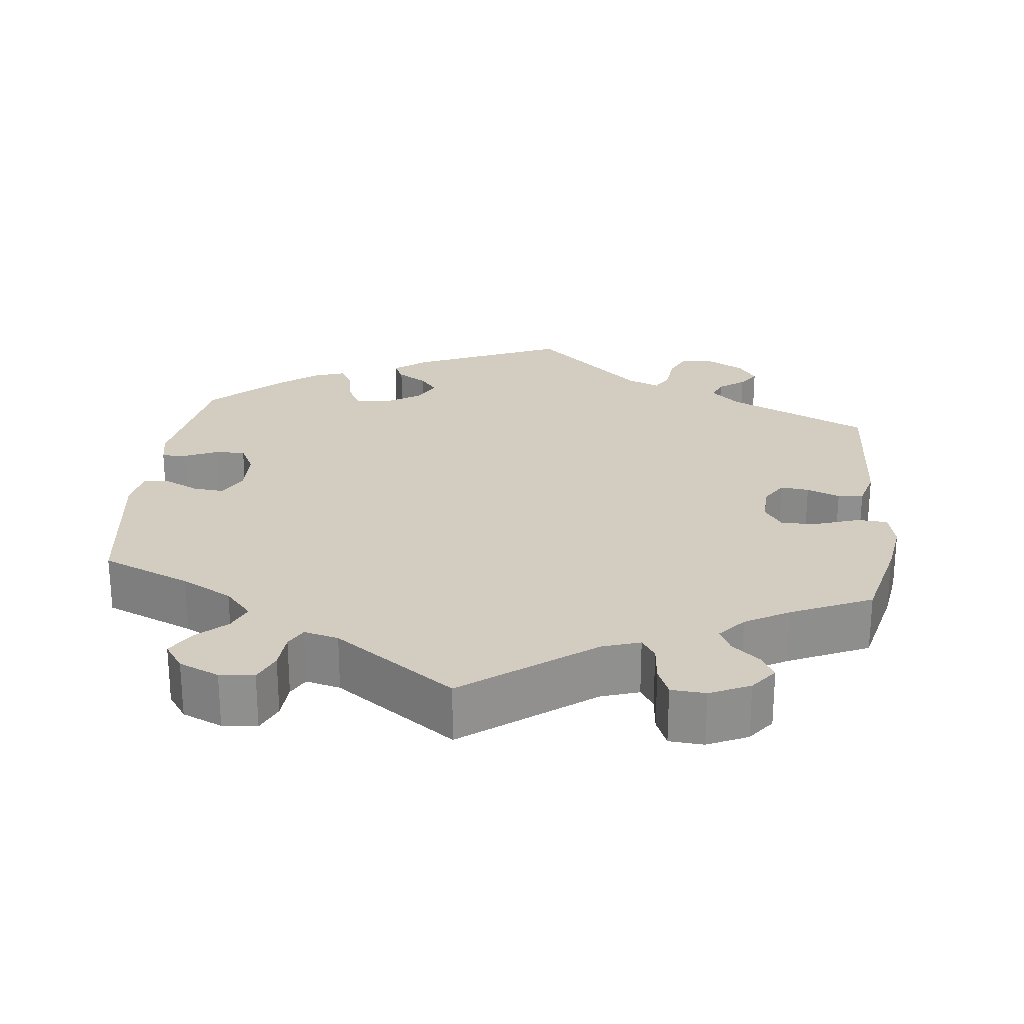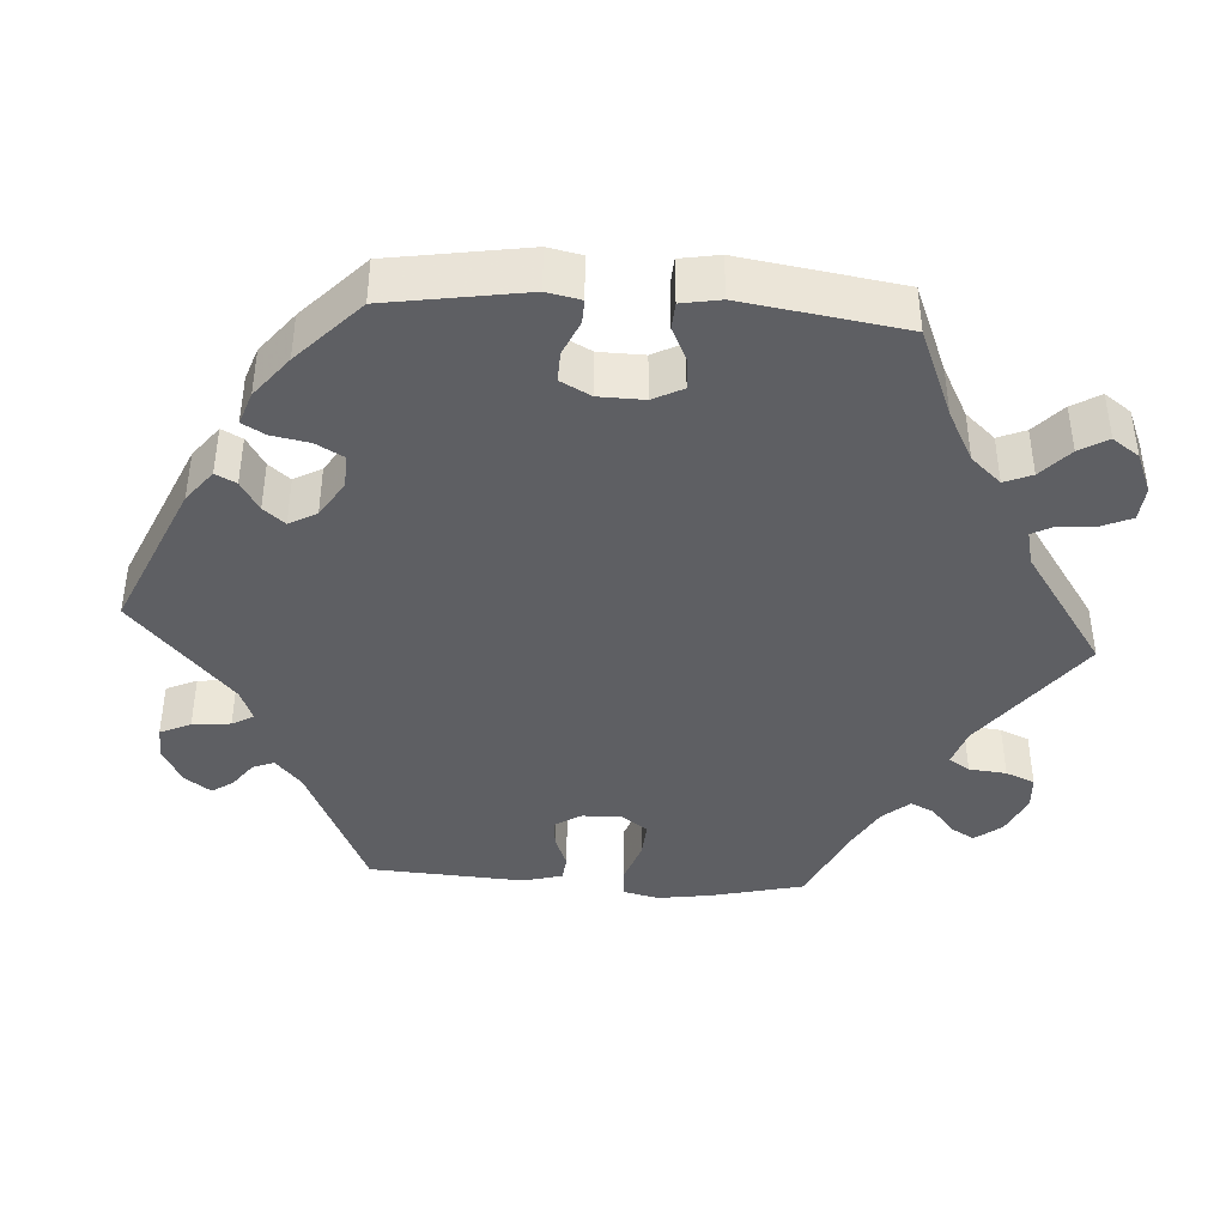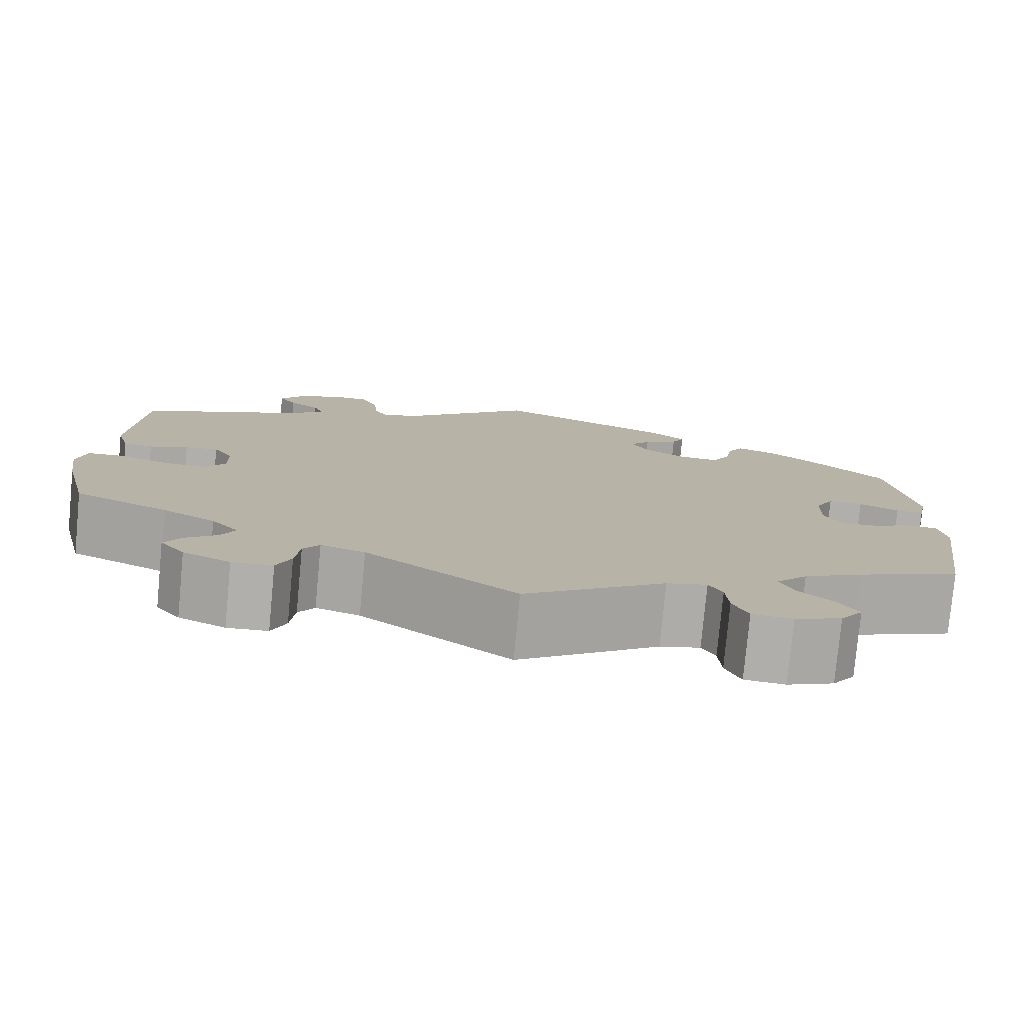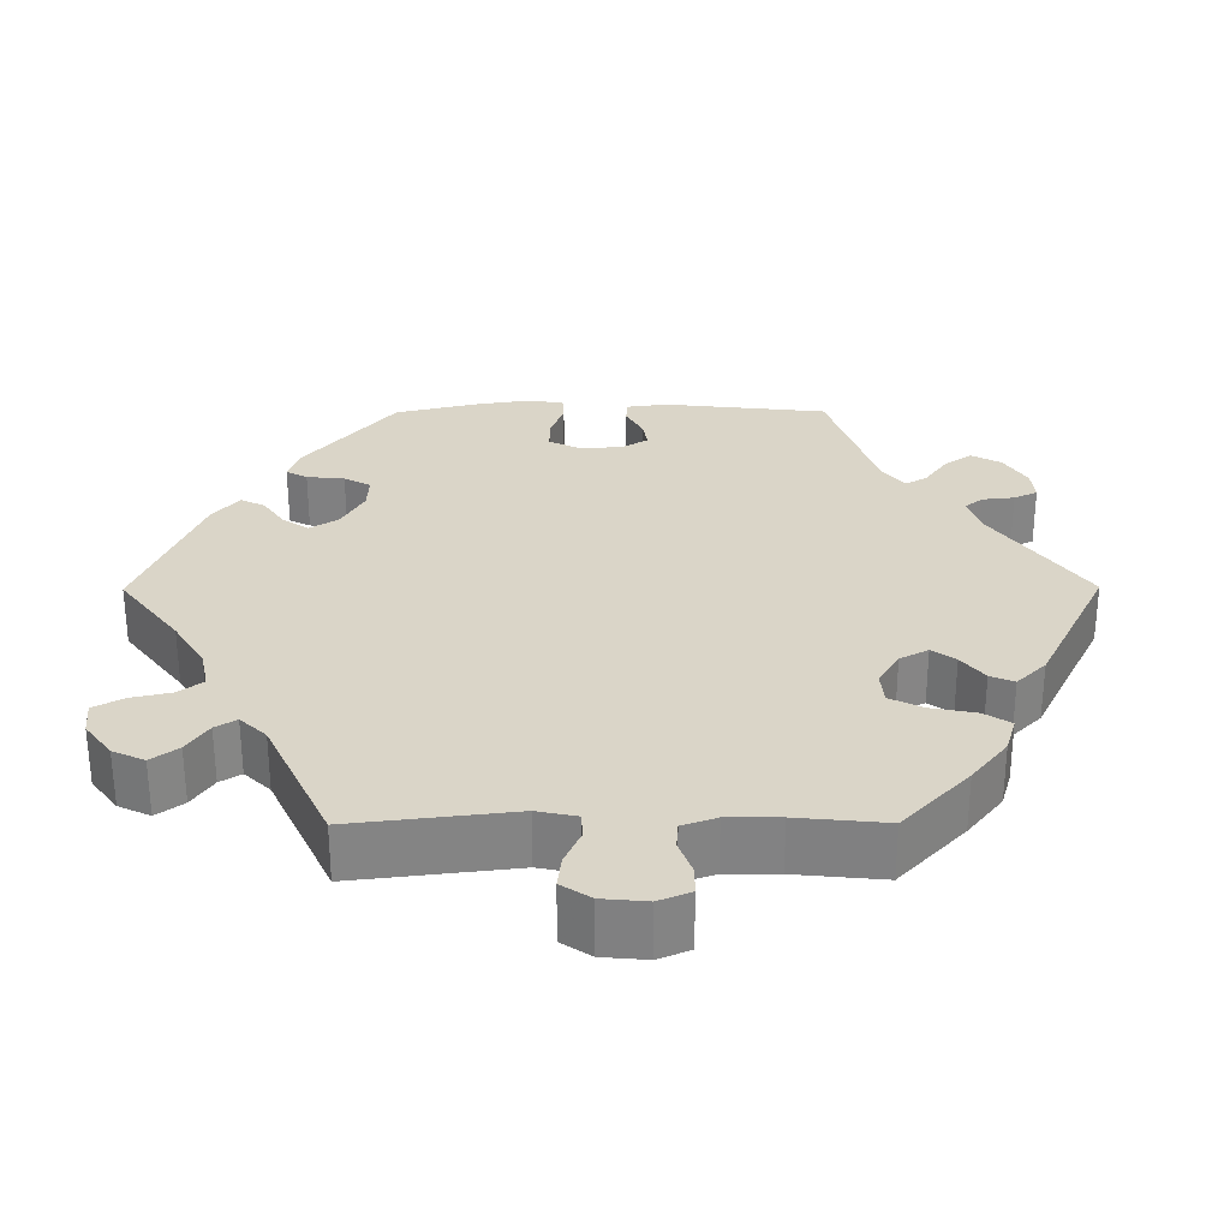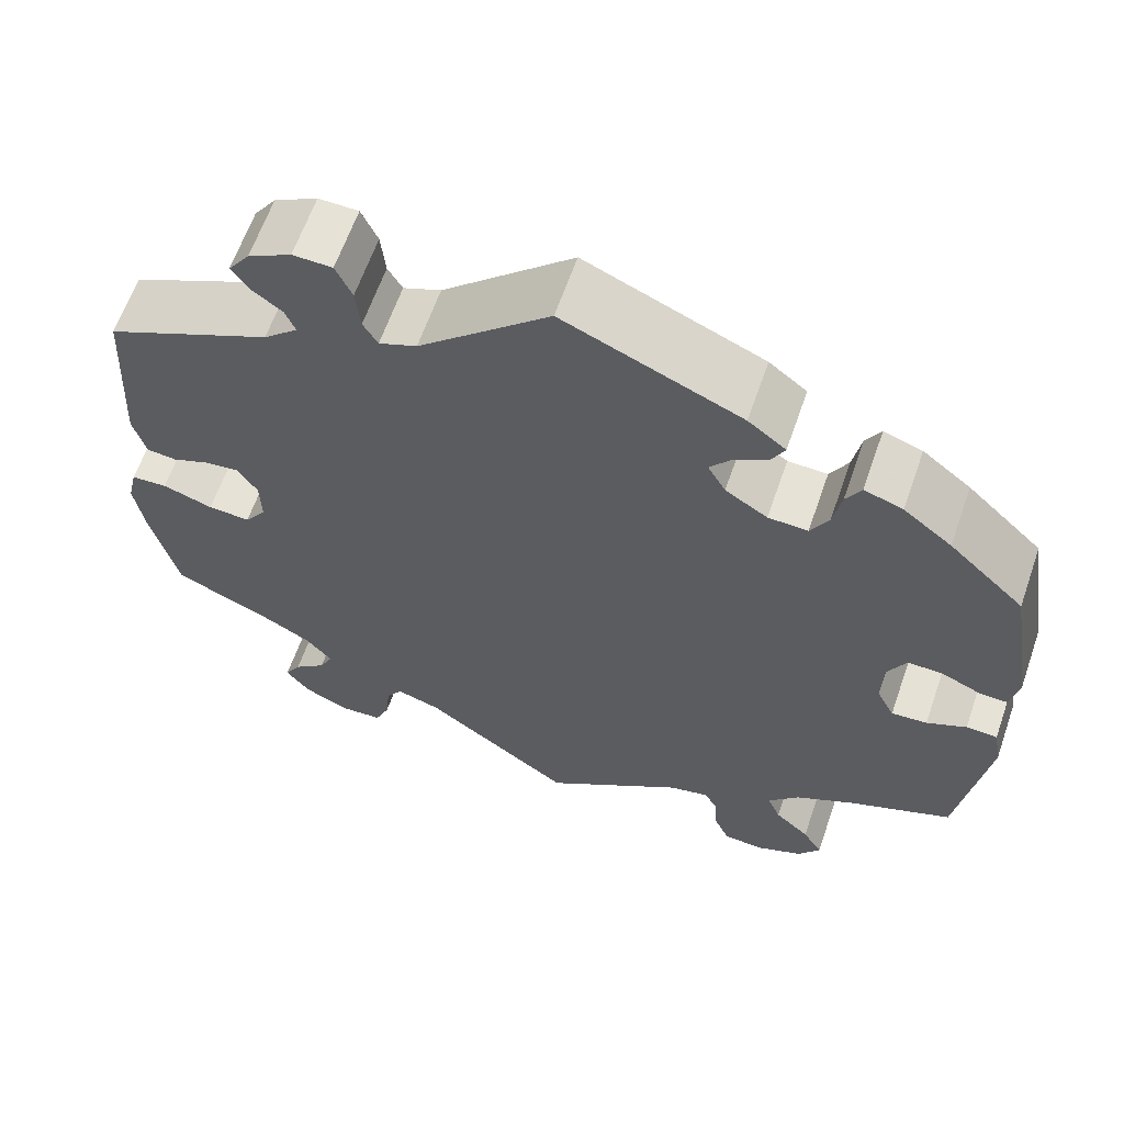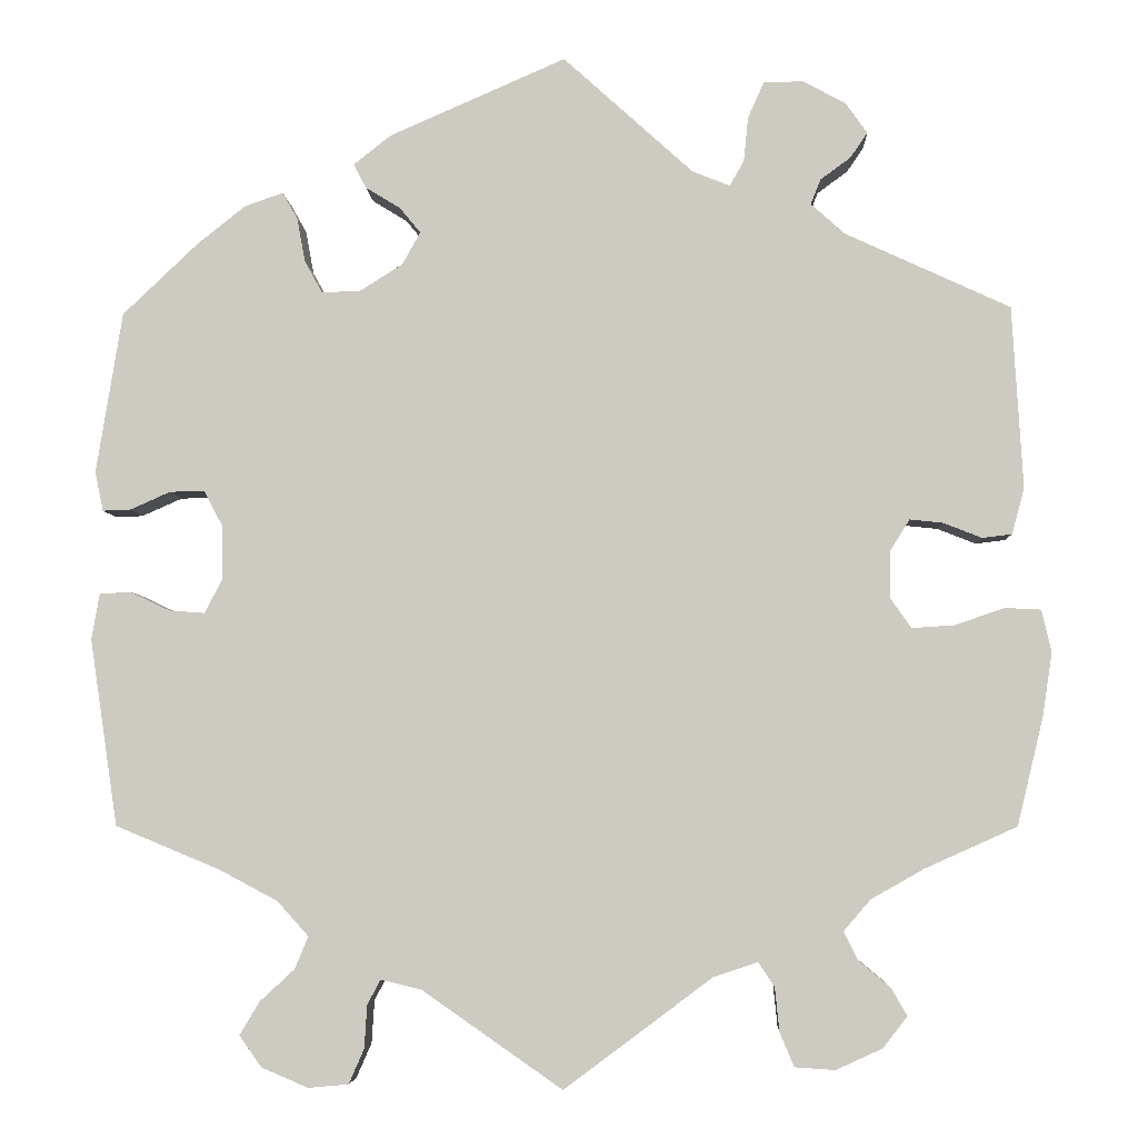
<metadata>
{"format":"obj","ext":"obj","renderer":"f3d","projection":"perspective","resolution":1024,"background":"white","views":[{"elev":24.7,"azim":-173.5,"up":"+Y"},{"elev":-41.2,"azim":86.1,"up":"+Y"},{"elev":-78.3,"azim":-5.4,"up":"+Z"},{"elev":29.1,"azim":-150.3,"up":"+Y"},{"elev":62.9,"azim":19.1,"up":"+Z"},{"elev":-4.7,"azim":-177.4,"up":"+Z"}]}
</metadata>
<code>
v -0.317 0.07 0.374
v -0.279 0.07 0.408
v -0.29 0.07 0.436
v -0.324 0.07 0.461
v -0.343 0.07 0.489
v -0.319 0.07 0.523
v -0.271 0.07 0.549
v -0.227 0.07 0.548
v -0.209 0.07 0.508
v -0.204 0.07 0.458
v -0.188 0.07 0.43
v -0.146 0.07 0.447
v -0.001 0.07 0.578
v 0.196 0.07 0.492
v 0.238 0.07 0.459
v 0.224 0.07 0.432
v 0.185 0.07 0.408
v 0.162 0.07 0.38
v 0.182 0.07 0.344
v 0.229 0.07 0.314
v 0.273 0.07 0.312
v 0.293 0.07 0.348
v 0.302 0.07 0.397
v 0.319 0.07 0.427
v 0.362 0.07 0.412
v 0.416 0.07 0.369
v 0.5 0.07 0.289
v 0.529 0.07 0.109
v 0.52 0.07 0.065
v 0.489 0.07 0.066
v 0.444 0.07 0.086
v 0.405 0.07 0.087
v 0.384 0.07 0.047
v 0.383 0.07 -0.012
v 0.403 0.07 -0.051
v 0.443 0.07 -0.048
v 0.487 0.07 -0.027
v 0.522 0.07 -0.029
v 0.531 0.07 -0.08
v 0.5 0.07 -0.289
v 0.384 0.07 -0.337
v 0.318 0.07 -0.372
v 0.283 0.07 -0.411
v 0.298 0.07 -0.447
v 0.337 0.07 -0.483
v 0.359 0.07 -0.52
v 0.334 0.07 -0.555
v 0.282 0.07 -0.577
v 0.237 0.07 -0.573
v 0.22 0.07 -0.534
v 0.217 0.07 -0.486
v 0.202 0.07 -0.458
v 0.157 0.07 -0.469
v 0 0.07 -0.578
v -0.166 0.07 -0.454
v -0.215 0.07 -0.438
v -0.233 0.07 -0.465
v -0.238 0.07 -0.514
v -0.254 0.07 -0.552
v -0.299 0.07 -0.555
v -0.351 0.07 -0.531
v -0.378 0.07 -0.496
v -0.36 0.07 -0.465
v -0.324 0.07 -0.435
v -0.309 0.07 -0.404
v -0.339 0.07 -0.369
v -0.397 0.07 -0.336
v -0.501 0.07 -0.289
v -0.53 0.07 -0.169
v -0.541 0.07 -0.097
v -0.53 0.07 -0.05
v -0.49 0.07 -0.048
v -0.434 0.07 -0.067
v -0.387 0.07 -0.07
v -0.363 0.07 -0.036
v -0.364 0.07 0.016
v -0.386 0.07 0.051
v -0.423 0.07 0.047
v -0.466 0.07 0.03
v -0.499 0.07 0.034
v -0.513 0.07 0.085
v -0.501 0.07 0.289
v -0.317 0 0.374
v -0.279 0 0.408
v -0.29 0 0.436
v -0.324 0 0.461
v -0.343 0 0.489
v -0.319 0 0.523
v -0.271 0 0.549
v -0.227 0 0.548
v -0.209 0 0.508
v -0.204 0 0.458
v -0.188 0 0.43
v -0.146 0 0.447
v -0.001 0 0.578
v 0.196 0 0.492
v 0.238 0 0.459
v 0.224 0 0.432
v 0.185 0 0.408
v 0.162 0 0.38
v 0.182 0 0.344
v 0.229 0 0.314
v 0.273 0 0.312
v 0.293 0 0.348
v 0.302 0 0.397
v 0.319 0 0.427
v 0.362 0 0.412
v 0.416 0 0.369
v 0.5 0 0.289
v 0.529 0 0.109
v 0.52 0 0.065
v 0.489 0 0.066
v 0.444 0 0.086
v 0.405 0 0.087
v 0.384 0 0.047
v 0.383 0 -0.012
v 0.403 0 -0.051
v 0.443 0 -0.048
v 0.487 0 -0.027
v 0.522 0 -0.029
v 0.531 0 -0.08
v 0.5 0 -0.289
v 0.384 0 -0.337
v 0.318 0 -0.372
v 0.283 0 -0.411
v 0.298 0 -0.447
v 0.337 0 -0.483
v 0.359 0 -0.52
v 0.334 0 -0.555
v 0.282 0 -0.577
v 0.237 0 -0.573
v 0.22 0 -0.534
v 0.217 0 -0.486
v 0.202 0 -0.458
v 0.157 0 -0.469
v 0 0 -0.578
v -0.166 0 -0.454
v -0.215 0 -0.438
v -0.233 0 -0.465
v -0.238 0 -0.514
v -0.254 0 -0.552
v -0.299 0 -0.555
v -0.351 0 -0.531
v -0.378 0 -0.496
v -0.36 0 -0.465
v -0.324 0 -0.435
v -0.309 0 -0.404
v -0.339 0 -0.369
v -0.397 0 -0.336
v -0.501 0 -0.289
v -0.53 0 -0.169
v -0.541 0 -0.097
v -0.53 0 -0.05
v -0.49 0 -0.048
v -0.434 0 -0.067
v -0.387 0 -0.07
v -0.363 0 -0.036
v -0.364 0 0.016
v -0.386 0 0.051
v -0.423 0 0.047
v -0.466 0 0.03
v -0.499 0 0.034
v -0.513 0 0.085
v -0.501 0 0.289
f 81 82 1
f 78 79 80 81
f 77 78 81 1
f 76 77 1 2
f 75 76 2
f 70 71 72 73
f 70 73 74
f 67 68 69 70
f 66 67 70 74
f 65 66 74 75
f 61 62 63 64
f 61 64 65
f 60 61 65
f 57 58 59 60
f 56 57 60 65
f 55 56 65 75
f 53 54 55 75
f 48 49 50 51
f 48 51 52
f 47 48 52
f 44 45 46 47
f 43 44 47 52
f 42 43 52 53
f 38 39 40 41
f 36 37 38 41
f 35 36 41 42
f 34 35 42 53
f 28 29 30 31
f 28 31 32
f 27 28 32
f 26 27 32 33
f 22 23 24 25
f 21 22 25 26
f 14 15 16 17
f 12 13 14 17
f 11 12 17 18
f 7 8 9 10
f 7 10 11
f 6 7 11
f 3 4 5 6
f 2 3 6 11
f 33 34 53 75
f 21 26 33 75
f 20 21 75
f 19 20 75 2
f 2 11 18 19
f 83 164 163
f 163 162 161 160
f 83 163 160 159
f 84 83 159 158
f 84 158 157
f 155 154 153 152
f 156 155 152
f 152 151 150 149
f 156 152 149 148
f 157 156 148 147
f 146 145 144 143
f 147 146 143
f 147 143 142
f 142 141 140 139
f 147 142 139 138
f 157 147 138 137
f 157 137 136 135
f 133 132 131 130
f 134 133 130
f 134 130 129
f 129 128 127 126
f 134 129 126 125
f 135 134 125 124
f 123 122 121 120
f 123 120 119 118
f 124 123 118 117
f 135 124 117 116
f 113 112 111 110
f 114 113 110
f 114 110 109
f 115 114 109 108
f 107 106 105 104
f 108 107 104 103
f 99 98 97 96
f 99 96 95 94
f 100 99 94 93
f 92 91 90 89
f 93 92 89
f 93 89 88
f 88 87 86 85
f 93 88 85 84
f 157 135 116 115
f 157 115 108 103
f 157 103 102
f 84 157 102 101
f 101 100 93 84
f 1 83 84 2
f 2 84 85 3
f 3 85 86 4
f 4 86 87 5
f 5 87 88 6
f 6 88 89 7
f 7 89 90 8
f 8 90 91 9
f 9 91 92 10
f 10 92 93 11
f 11 93 94 12
f 12 94 95 13
f 13 95 96 14
f 14 96 97 15
f 15 97 98 16
f 16 98 99 17
f 17 99 100 18
f 18 100 101 19
f 19 101 102 20
f 20 102 103 21
f 21 103 104 22
f 22 104 105 23
f 23 105 106 24
f 24 106 107 25
f 25 107 108 26
f 26 108 109 27
f 27 109 110 28
f 28 110 111 29
f 29 111 112 30
f 30 112 113 31
f 31 113 114 32
f 32 114 115 33
f 33 115 116 34
f 34 116 117 35
f 35 117 118 36
f 36 118 119 37
f 37 119 120 38
f 38 120 121 39
f 39 121 122 40
f 40 122 123 41
f 41 123 124 42
f 42 124 125 43
f 43 125 126 44
f 44 126 127 45
f 45 127 128 46
f 46 128 129 47
f 47 129 130 48
f 48 130 131 49
f 49 131 132 50
f 50 132 133 51
f 51 133 134 52
f 52 134 135 53
f 53 135 136 54
f 54 136 137 55
f 55 137 138 56
f 56 138 139 57
f 57 139 140 58
f 58 140 141 59
f 59 141 142 60
f 60 142 143 61
f 61 143 144 62
f 62 144 145 63
f 63 145 146 64
f 64 146 147 65
f 65 147 148 66
f 66 148 149 67
f 67 149 150 68
f 68 150 151 69
f 69 151 152 70
f 70 152 153 71
f 71 153 154 72
f 72 154 155 73
f 73 155 156 74
f 74 156 157 75
f 75 157 158 76
f 76 158 159 77
f 77 159 160 78
f 78 160 161 79
f 79 161 162 80
f 80 162 163 81
f 81 163 164 82
f 82 164 83 1

</code>
